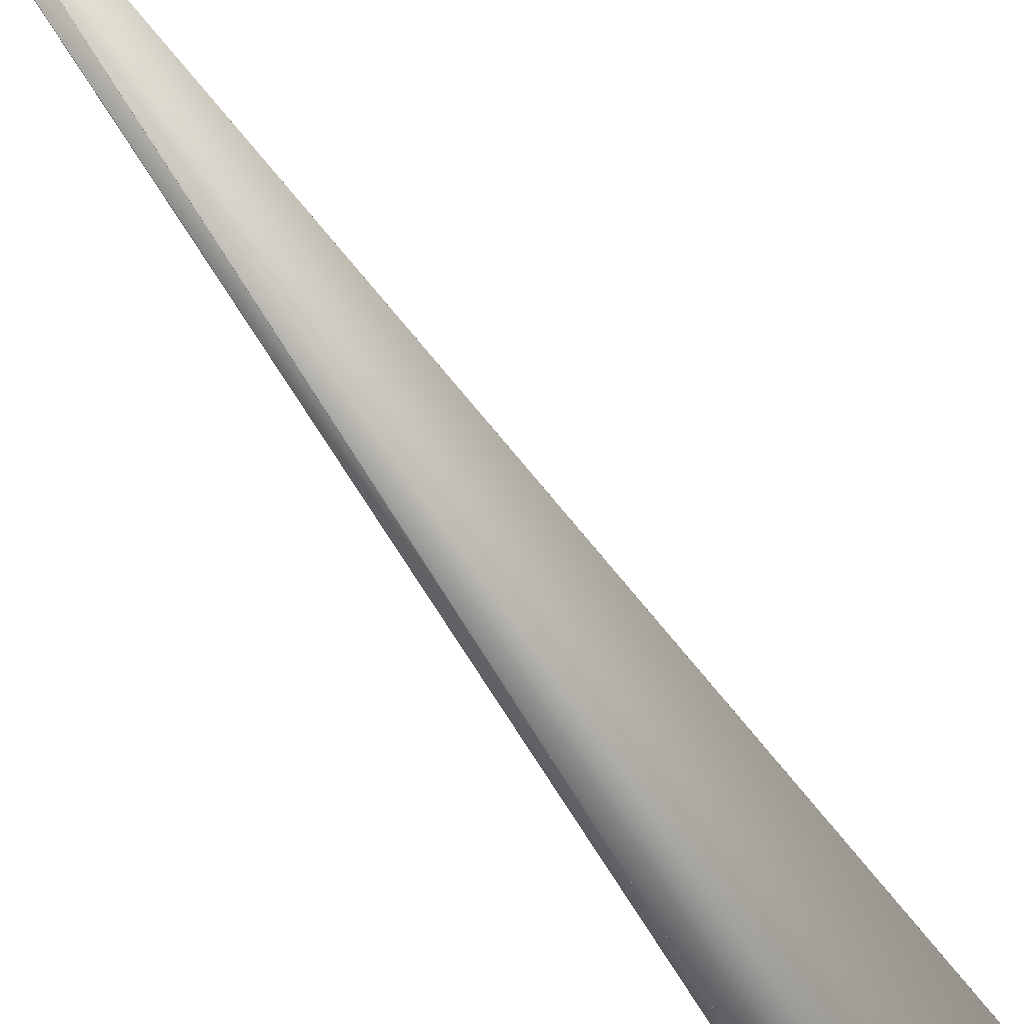
<metadata>
{"format":"obj","ext":"obj","renderer":"f3d","projection":"perspective","resolution":1024,"background":"white","views":[{"elev":75.8,"azim":157.9,"up":"+Y"}]}
</metadata>
<code>
v 0.25 0.2867 0.7513
v 0.07998 0.08292 -0.0173
v 0.07992 0.08295 -0.01742
v 0.2498 0.2868 0.7511
v 0.2368 0.2943 0.7302
v 0.07987 0.08298 -0.01753
v 0.07981 0.08301 -0.01764
v 0.07976 0.08304 -0.01775
v 0.0797 0.08307 -0.01787
v 0.07964 0.0831 -0.01798
v 0.07959 0.08313 -0.01809
v 0.07953 0.08316 -0.0182
v 0.07947 0.08319 -0.01832
v 0.07942 0.08322 -0.01843
v 0.07936 0.08325 -0.01854
v 0.0793 0.08328 -0.01865
v 0.07925 0.08331 -0.01877
v -0.02961 0.03403 0.02586
v -0.02958 0.03402 0.02592
v -0.02955 0.03401 0.02597
v -0.02951 0.03399 0.02602
v -0.02948 0.03398 0.02608
v -0.02945 0.03397 0.02613
v -0.02942 0.03395 0.02618
v -0.02939 0.03394 0.02624
v -0.02935 0.03393 0.02629
v -0.02932 0.03391 0.02634
v -0.02929 0.0339 0.02639
v -0.02926 0.03389 0.02645
v -0.02922 0.03388 0.0265
v -0.02919 0.03386 0.02655
v -0.02916 0.03385 0.0266
v -0.02912 0.03384 0.02666
v -0.02909 0.03382 0.02671
v -0.02906 0.03381 0.02676
v -0.02902 0.0338 0.02681
v -0.02899 0.03379 0.02686
v -0.02895 0.03377 0.02692
v -0.02892 0.03376 0.02697
v -0.02889 0.03375 0.02702
v -0.02885 0.03374 0.02707
v -0.02882 0.03372 0.02712
v -0.02878 0.03371 0.02717
v -0.02875 0.0337 0.02722
v -0.02872 0.03369 0.02727
v -0.02868 0.03368 0.02731
v -0.02865 0.03367 0.02736
v -0.02862 0.03366 0.0274
v -0.02859 0.03365 0.02745
v -0.02856 0.03364 0.02749
v -0.02853 0.03363 0.02753
v -0.0285 0.03362 0.02757
v -0.02847 0.03361 0.02761
v -0.02845 0.0336 0.02765
v -0.02842 0.03359 0.02768
v -0.02839 0.03358 0.02772
v -0.02837 0.03357 0.02775
v -0.02834 0.03357 0.02779
v -0.02832 0.03356 0.02782
v -0.0283 0.03355 0.02785
v -0.02827 0.03354 0.02788
v -0.02825 0.03354 0.02791
v -0.02823 0.03353 0.02794
v -0.02821 0.03352 0.02797
v -0.02819 0.03352 0.028
v -0.02817 0.03351 0.02802
v -0.02815 0.03351 0.02805
v -0.02813 0.0335 0.02807
v -0.02812 0.03349 0.02809
v -0.0281 0.03349 0.02811
v -0.02808 0.03349 0.02813
v -0.02807 0.03348 0.02815
v -0.02805 0.03348 0.02817
v -0.02804 0.03347 0.02819
v -0.02803 0.03347 0.02821
v -0.02802 0.03347 0.02822
v -0.028 0.03346 0.02824
v -0.02799 0.03346 0.02825
v -0.02798 0.03346 0.02826
v -0.02797 0.03345 0.02827
v -0.02797 0.03345 0.02829
v -0.02796 0.03345 0.0283
v -0.02795 0.03345 0.0283
v -0.02795 0.03345 0.02831
v -0.02794 0.03344 0.02832
v -0.02794 0.03344 0.02832
v -0.02793 0.03344 0.02833
v -0.02793 0.03344 0.02833
v -0.02793 0.03344 0.02833
v -0.02792 0.03344 0.02834
v -0.02792 0.03344 0.02834
v -0.001078 -0.00121 0.000366
v 0.000916 -0.000401 0.001376
v 0.07555 0.08481 -0.02564
v -0.000558 -0.000626 -0.003719
v -0.02651 0.01445 -0.05329
v -0.0266 0.01445 -0.05325
v -0.02669 0.01445 -0.0532
v -0.02678 0.01445 -0.05315
v -0.02687 0.01446 -0.05311
v -0.02696 0.01446 -0.05306
v -0.02705 0.01446 -0.05301
v -0.02714 0.01446 -0.05297
v -0.02723 0.01446 -0.05292
v -0.02732 0.01446 -0.05287
v -0.02741 0.01446 -0.05283
v -0.0275 0.01446 -0.05278
v -0.02759 0.01446 -0.05273
v -0.02768 0.01447 -0.05269
v -0.02777 0.01447 -0.05264
v -0.02786 0.01447 -0.05259
v -0.02795 0.01447 -0.05254
v -0.02804 0.01447 -0.0525
v -0.02813 0.01447 -0.05245
v -0.02822 0.01447 -0.0524
v -0.02831 0.01447 -0.05235
v -0.0284 0.01447 -0.0523
v -0.02849 0.01447 -0.05226
v -0.02857 0.01447 -0.05221
v -0.02866 0.01447 -0.05216
v -0.02875 0.01447 -0.05211
v -0.02884 0.01447 -0.05206
v -0.02893 0.01447 -0.05201
v -0.02902 0.01447 -0.05196
v -0.0291 0.01447 -0.05191
v -0.02919 0.01447 -0.05186
v -0.02928 0.01447 -0.05181
v -0.02937 0.01447 -0.05176
v -0.02945 0.01447 -0.05171
v -0.02954 0.01447 -0.05166
v -0.02963 0.01447 -0.05161
v -0.02972 0.01447 -0.05156
v -0.0298 0.01447 -0.05151
v -0.02989 0.01447 -0.05146
v -0.02998 0.01447 -0.05141
v -0.03007 0.01447 -0.05136
v -0.03015 0.01447 -0.05131
v -0.03024 0.01447 -0.05126
v -0.03032 0.01447 -0.05121
v -0.03041 0.01447 -0.05115
v -0.0305 0.01447 -0.0511
v -0.03058 0.01447 -0.05105
v -0.03067 0.01447 -0.051
v -0.03075 0.01446 -0.05095
v -0.03084 0.01446 -0.0509
v -0.03093 0.01446 -0.05084
v -0.03101 0.01446 -0.05079
v -0.03109 0.01446 -0.05074
v -0.03117 0.01446 -0.05069
v -0.03125 0.01446 -0.05064
v -0.03132 0.01446 -0.05059
v -0.0314 0.01446 -0.05055
v -0.03147 0.01445 -0.0505
v -0.03154 0.01445 -0.05046
v -0.03161 0.01445 -0.05041
v -0.03168 0.01445 -0.05037
v -0.03175 0.01445 -0.05033
v -0.03181 0.01445 -0.05029
v -0.03187 0.01445 -0.05025
v -0.03193 0.01445 -0.05021
v -0.03199 0.01444 -0.05017
v -0.03205 0.01444 -0.05013
v -0.0321 0.01444 -0.0501
v -0.03216 0.01444 -0.05006
v -0.03221 0.01444 -0.05003
v -0.03226 0.01444 -0.05
v -0.03231 0.01444 -0.04996
v -0.03235 0.01444 -0.04993
v -0.0324 0.01444 -0.0499
v -0.03244 0.01443 -0.04988
v -0.03248 0.01443 -0.04985
v -0.03252 0.01443 -0.04982
v -0.03256 0.01443 -0.0498
v -0.0326 0.01443 -0.04977
v -0.03263 0.01443 -0.04975
v -0.03267 0.01443 -0.04973
v -0.03038 0.0344 0.02444
v -0.03035 0.03439 0.0245
v -0.03298 0.01442 -0.04952
v 0.2497 0.2869 0.7508
v 0.07919 0.08334 -0.01888
v -0.03033 0.03437 0.02455
v 0.2495 0.287 0.7505
v 0.07913 0.08336 -0.01899
v -0.0303 0.03436 0.02461
v 0.2493 0.2871 0.7502
v -0.03027 0.03434 0.02466
v 0.2492 0.2873 0.7499
v 0.07908 0.08339 -0.0191
v -0.03024 0.03433 0.02472
v 0.249 0.2874 0.7496
v 0.07902 0.08342 -0.01922
v -0.03021 0.03431 0.02477
v 0.2488 0.2875 0.7494
v 0.07896 0.08345 -0.01933
v -0.03018 0.0343 0.02483
v 0.2486 0.2876 0.7491
v 0.07797 0.08391 -0.02124
v 0.07791 0.08393 -0.02135
v -0.03015 0.03429 0.02489
v 0.2485 0.2877 0.7488
v 0.0789 0.08348 -0.01944
v 0.07803 0.08388 -0.02112
v -0.03012 0.03427 0.02494
v 0.2483 0.2878 0.7485
v 0.07885 0.0835 -0.01955
v 0.07809 0.08386 -0.02101
v -0.0301 0.03426 0.02499
v 0.2481 0.2879 0.7482
v 0.07815 0.08383 -0.0209
v -0.03007 0.03424 0.02505
v 0.248 0.2881 0.7479
v 0.07879 0.08353 -0.01967
v 0.07821 0.0838 -0.02079
v -0.03004 0.03423 0.0251
v 0.2478 0.2882 0.7476
v 0.07873 0.08356 -0.01978
v 0.07827 0.08378 -0.02067
v -0.03001 0.03421 0.02516
v 0.2476 0.2883 0.7474
v 0.07867 0.08359 -0.01989
v 0.07832 0.08375 -0.02056
v -0.02998 0.0342 0.02522
v 0.2475 0.2884 0.7471
v 0.07838 0.08372 -0.02045
v -0.02995 0.03418 0.02527
v 0.2473 0.2885 0.7468
v 0.07862 0.08362 -0.02
v 0.07844 0.0837 -0.02034
v -0.02992 0.03417 0.02532
v 0.2471 0.2886 0.7465
v 0.07856 0.08364 -0.02012
v 0.0785 0.08367 -0.02023
v -0.02989 0.03416 0.02538
v 0.2469 0.2887 0.7462
v -0.02986 0.03414 0.02543
v 0.2468 0.2888 0.7459
v -0.02983 0.03413 0.02549
v 0.2466 0.2889 0.7457
v -0.0298 0.03411 0.02554
v 0.2464 0.2891 0.7454
v -0.02977 0.0341 0.02559
v 0.2462 0.2892 0.7451
v -0.02974 0.03409 0.02565
v 0.2461 0.2893 0.7448
v -0.0297 0.03407 0.0257
v 0.2459 0.2894 0.7445
v -0.02967 0.03406 0.02576
v 0.2457 0.2895 0.7442
v -0.02964 0.03405 0.02581
v 0.2456 0.2896 0.7439
v 0.2454 0.2897 0.7437
v 0.2452 0.2898 0.7434
v 0.245 0.2899 0.7431
v 0.2449 0.29 0.7428
v 0.2447 0.2901 0.7425
v 0.2445 0.2902 0.7422
v 0.2443 0.2903 0.742
v 0.2442 0.2904 0.7417
v 0.07785 0.08396 -0.02146
v 0.244 0.2905 0.7414
v 0.07779 0.08399 -0.02157
v 0.2438 0.2906 0.7411
v 0.07773 0.08401 -0.02168
v 0.2436 0.2907 0.7408
v 0.07767 0.08404 -0.02179
v 0.2435 0.2908 0.7405
v 0.2433 0.291 0.7402
v 0.07762 0.08406 -0.02191
v 0.2431 0.2911 0.74
v 0.07756 0.08409 -0.02202
v 0.2429 0.2912 0.7397
v 0.0775 0.08411 -0.02213
v 0.2428 0.2913 0.7394
v 0.2426 0.2914 0.7391
v 0.07744 0.08414 -0.02224
v 0.2424 0.2915 0.7388
v 0.07738 0.08416 -0.02235
v 0.2422 0.2916 0.7385
v 0.07732 0.08418 -0.02246
v 0.242 0.2916 0.7383
v 0.07726 0.08421 -0.02258
v 0.2419 0.2917 0.738
v 0.07719 0.08423 -0.02269
v 0.2417 0.2918 0.7377
v 0.07713 0.08426 -0.0228
v 0.2415 0.2919 0.7374
v 0.07707 0.08428 -0.02291
v 0.2413 0.292 0.7371
v 0.2379 0.2938 0.7317
v 0.2378 0.2938 0.7316
v 0.2377 0.2939 0.7315
v 0.2376 0.2939 0.7314
v 0.2375 0.2939 0.7313
v 0.2375 0.294 0.7312
v 0.2374 0.294 0.7311
v 0.2373 0.294 0.731
v 0.2373 0.294 0.7309
v 0.2372 0.2941 0.7308
v 0.2372 0.2941 0.7307
v 0.2371 0.2941 0.7306
v 0.2371 0.2941 0.7306
v 0.237 0.2942 0.7305
v 0.237 0.2942 0.7304
v 0.237 0.2942 0.7304
v 0.2369 0.2942 0.7303
v 0.2369 0.2942 0.7303
v 0.2369 0.2942 0.7303
v 0.2369 0.2942 0.7302
v 0.2369 0.2942 0.7302
v 0.2369 0.2942 0.7302
v 0.2368 0.2943 0.7302
v 0.07701 0.0843 -0.02302
v 0.2412 0.2921 0.7368
v 0.241 0.2922 0.7366
v 0.2408 0.2923 0.7363
v 0.2406 0.2924 0.736
v 0.2405 0.2925 0.7358
v 0.2403 0.2926 0.7355
v 0.2402 0.2926 0.7353
v 0.24 0.2927 0.7351
v 0.2399 0.2928 0.7348
v 0.2397 0.2929 0.7346
v 0.2396 0.2929 0.7344
v 0.2394 0.293 0.7342
v 0.2393 0.2931 0.734
v 0.2392 0.2931 0.7338
v 0.239 0.2932 0.7336
v 0.2389 0.2933 0.7334
v 0.2388 0.2933 0.7332
v 0.2387 0.2934 0.733
v 0.2386 0.2934 0.7328
v 0.2385 0.2935 0.7326
v 0.2384 0.2935 0.7325
v 0.2382 0.2936 0.7323
v 0.2381 0.2936 0.7322
v 0.2381 0.2937 0.732
v 0.238 0.2937 0.7319
v 0.07696 0.08432 -0.02313
v 0.0769 0.08435 -0.02323
v 0.07684 0.08437 -0.02334
v 0.07679 0.08439 -0.02344
v 0.07673 0.08441 -0.02353
v 0.07668 0.08443 -0.02363
v 0.07663 0.08445 -0.02372
v 0.07658 0.08446 -0.02381
v 0.07653 0.08448 -0.0239
v 0.07648 0.0845 -0.02399
v 0.07643 0.08452 -0.02407
v 0.07639 0.08453 -0.02416
v 0.07634 0.08455 -0.02424
v 0.0763 0.08456 -0.02431
v 0.07626 0.08458 -0.02439
v 0.07622 0.08459 -0.02446
v 0.07618 0.0846 -0.02453
v 0.07614 0.08462 -0.0246
v 0.0761 0.08463 -0.02467
v 0.07606 0.08464 -0.02473
v 0.07603 0.08465 -0.0248
v 0.07599 0.08467 -0.02486
v 0.07596 0.08468 -0.02491
v 0.07593 0.08469 -0.02497
v 0.0759 0.0847 -0.02502
v 0.07587 0.08471 -0.02507
v 0.07584 0.08471 -0.02512
v 0.07582 0.08472 -0.02517
v 0.07579 0.08473 -0.02521
v 0.07577 0.08474 -0.02526
v -0.0327 0.01443 -0.0497
v 0.07575 0.08475 -0.0253
v -0.03273 0.01443 -0.04968
v 0.07573 0.08475 -0.02533
v -0.03275 0.01443 -0.04967
v 0.0757 0.08476 -0.02537
v -0.03278 0.01443 -0.04965
v 0.07569 0.08477 -0.0254
v -0.03281 0.01443 -0.04963
v 0.07567 0.08477 -0.02543
v -0.03283 0.01443 -0.04962
v 0.07565 0.08478 -0.02546
v -0.03285 0.01443 -0.0496
v 0.07564 0.08478 -0.02549
v -0.03287 0.01443 -0.04959
v 0.07562 0.08479 -0.02551
v -0.03289 0.01442 -0.04958
v 0.07561 0.08479 -0.02553
v -0.0329 0.01442 -0.04956
v 0.0756 0.08479 -0.02556
v -0.03292 0.01442 -0.04956
v 0.07559 0.0848 -0.02557
v -0.03293 0.01442 -0.04955
v 0.07558 0.0848 -0.02559
v -0.03295 0.01442 -0.04954
v 0.07557 0.0848 -0.0256
v -0.03295 0.01442 -0.04953
v 0.07556 0.0848 -0.02561
v -0.03296 0.01442 -0.04953
v 0.07556 0.08481 -0.02562
v -0.03297 0.01442 -0.04952
v 0.07556 0.08481 -0.02563
v -0.03297 0.01442 -0.04952
v -0.000472 -0.001079 0
f 1 2 3
f 1 4 5
f 1 3 6
f 1 6 7
f 1 7 8
f 1 8 9
f 1 9 10
f 1 10 11
f 1 11 12
f 1 12 13
f 1 13 14
f 1 14 15
f 1 15 16
f 1 16 17
f 1 17 4
f 1 18 19
f 1 19 20
f 1 20 21
f 1 21 22
f 1 22 23
f 1 23 24
f 1 24 25
f 1 25 26
f 1 26 27
f 1 27 28
f 1 28 29
f 1 29 30
f 1 30 31
f 1 31 32
f 1 32 33
f 1 33 34
f 1 34 35
f 1 35 36
f 1 36 37
f 1 37 38
f 1 38 39
f 1 39 40
f 1 40 41
f 1 41 42
f 1 42 43
f 1 43 44
f 1 44 45
f 1 45 46
f 1 46 47
f 1 47 48
f 1 48 49
f 1 49 50
f 1 50 51
f 1 51 52
f 1 52 53
f 1 53 54
f 1 54 55
f 1 55 56
f 1 56 57
f 1 57 58
f 1 58 59
f 1 59 60
f 1 60 61
f 1 61 62
f 1 62 63
f 1 63 64
f 1 64 65
f 1 65 66
f 1 66 67
f 1 67 68
f 1 68 69
f 1 69 70
f 1 70 71
f 1 71 72
f 1 72 73
f 1 73 74
f 1 74 75
f 1 75 76
f 1 76 77
f 1 77 78
f 1 78 79
f 1 79 80
f 1 80 81
f 1 81 82
f 1 82 83
f 1 83 84
f 1 84 85
f 1 85 86
f 1 86 87
f 1 87 88
f 1 88 89
f 1 89 90
f 1 90 91
f 1 5 18
f 1 91 92
f 1 93 2
f 1 92 93
f 2 94 3
f 2 93 95
f 2 95 94
f 96 97 94
f 96 98 97
f 96 99 98
f 96 100 99
f 96 101 100
f 96 102 101
f 96 103 102
f 96 104 103
f 96 105 104
f 96 106 105
f 96 107 106
f 96 108 107
f 96 109 108
f 96 110 109
f 96 111 110
f 96 112 111
f 96 113 112
f 96 114 113
f 96 115 114
f 96 116 115
f 96 117 116
f 96 118 117
f 96 119 118
f 96 120 119
f 96 121 120
f 96 122 121
f 96 123 122
f 96 124 123
f 96 125 124
f 96 126 125
f 96 127 126
f 96 128 127
f 96 129 128
f 96 130 129
f 96 131 130
f 96 132 131
f 96 133 132
f 96 134 133
f 96 135 134
f 96 136 135
f 96 137 136
f 96 138 137
f 96 139 138
f 96 140 139
f 96 141 140
f 96 142 141
f 96 143 142
f 96 144 143
f 96 145 144
f 96 146 145
f 96 147 146
f 96 148 147
f 96 149 148
f 96 150 149
f 96 151 150
f 96 152 151
f 96 153 152
f 96 154 153
f 96 155 154
f 96 156 155
f 96 157 156
f 96 158 157
f 96 159 158
f 96 160 159
f 96 161 160
f 96 162 161
f 96 163 162
f 96 164 163
f 96 165 164
f 96 166 165
f 96 167 166
f 96 168 167
f 96 169 168
f 96 170 169
f 96 171 170
f 96 172 171
f 96 173 172
f 96 174 173
f 96 175 174
f 96 176 175
f 96 94 95
f 96 95 176
f 177 178 5
f 177 5 94
f 177 94 179
f 177 179 178
f 4 180 5
f 4 17 181
f 4 181 180
f 3 94 6
f 97 98 94
f 178 182 5
f 178 179 182
f 180 183 5
f 180 181 184
f 180 184 183
f 6 94 7
f 98 99 94
f 182 185 5
f 182 179 185
f 183 186 5
f 183 184 186
f 7 94 8
f 99 100 94
f 185 187 5
f 185 179 187
f 186 188 5
f 186 184 189
f 186 189 188
f 8 94 9
f 100 101 94
f 187 190 5
f 187 179 190
f 188 191 5
f 188 189 192
f 188 192 191
f 9 94 10
f 101 102 94
f 190 193 5
f 190 179 193
f 191 194 5
f 191 192 195
f 191 195 194
f 10 94 11
f 102 103 94
f 193 196 5
f 193 179 196
f 194 197 5
f 194 195 197
f 11 198 12
f 11 199 198
f 11 94 199
f 103 104 94
f 196 200 5
f 196 179 200
f 197 201 5
f 197 195 202
f 197 202 201
f 12 203 13
f 12 198 203
f 104 105 94
f 200 204 5
f 200 179 204
f 201 205 5
f 201 202 206
f 201 206 205
f 13 207 14
f 13 203 207
f 105 106 94
f 204 208 5
f 204 179 208
f 205 209 5
f 205 206 209
f 14 210 15
f 14 207 210
f 106 107 94
f 208 211 5
f 208 179 211
f 209 212 5
f 209 206 213
f 209 213 212
f 15 214 16
f 15 210 214
f 107 108 94
f 211 215 5
f 211 179 215
f 212 216 5
f 212 213 217
f 212 217 216
f 16 218 17
f 16 214 218
f 108 109 94
f 215 219 5
f 215 179 219
f 216 220 5
f 216 217 221
f 216 221 220
f 17 222 181
f 17 218 222
f 109 110 94
f 219 223 5
f 219 179 223
f 220 224 5
f 220 221 224
f 181 225 184
f 181 222 225
f 110 111 94
f 223 226 5
f 223 179 226
f 224 227 5
f 224 221 228
f 224 228 227
f 184 229 189
f 184 225 229
f 111 112 94
f 226 230 5
f 226 179 230
f 227 231 5
f 227 228 232
f 227 232 231
f 189 233 192
f 189 229 233
f 112 113 94
f 230 234 5
f 230 179 234
f 231 235 5
f 231 232 235
f 192 232 195
f 192 233 232
f 113 114 94
f 234 236 5
f 234 179 236
f 235 237 5
f 235 232 233
f 235 233 237
f 195 228 202
f 195 232 228
f 114 115 94
f 236 238 5
f 236 179 238
f 237 239 5
f 237 233 229
f 237 229 239
f 202 221 206
f 202 228 221
f 115 116 94
f 238 240 5
f 238 179 240
f 239 241 5
f 239 229 225
f 239 225 241
f 206 217 213
f 206 221 217
f 116 117 94
f 240 242 5
f 240 179 242
f 241 243 5
f 241 225 243
f 117 118 94
f 242 244 5
f 242 179 244
f 243 245 5
f 243 225 222
f 243 222 245
f 118 119 94
f 244 246 5
f 244 179 246
f 245 247 5
f 245 222 218
f 245 218 247
f 119 120 94
f 246 248 5
f 246 179 92
f 246 92 248
f 247 249 5
f 247 218 249
f 120 121 94
f 248 250 5
f 248 92 250
f 249 251 5
f 249 218 214
f 249 214 251
f 121 122 94
f 250 18 5
f 250 92 18
f 251 252 5
f 251 214 210
f 251 210 252
f 122 123 94
f 18 92 19
f 252 253 5
f 252 210 207
f 252 207 253
f 123 124 94
f 19 92 20
f 253 254 5
f 253 207 254
f 124 125 94
f 20 92 21
f 254 255 5
f 254 207 203
f 254 203 255
f 125 126 94
f 21 92 22
f 255 256 5
f 255 203 198
f 255 198 256
f 126 127 94
f 22 92 23
f 256 257 5
f 256 198 199
f 256 199 257
f 127 128 94
f 23 92 24
f 257 258 5
f 257 199 258
f 128 129 94
f 24 92 25
f 258 259 5
f 258 199 260
f 258 260 259
f 129 130 94
f 25 92 26
f 259 261 5
f 259 260 262
f 259 262 261
f 130 131 94
f 26 92 27
f 261 263 5
f 261 262 264
f 261 264 263
f 131 132 94
f 27 92 28
f 263 265 5
f 263 264 266
f 263 266 265
f 199 94 260
f 132 133 94
f 28 92 29
f 265 267 5
f 265 266 267
f 260 94 262
f 133 134 94
f 29 92 30
f 267 268 5
f 267 266 269
f 267 269 268
f 262 94 264
f 134 135 94
f 30 92 31
f 268 270 5
f 268 269 271
f 268 271 270
f 264 94 266
f 135 136 94
f 31 92 32
f 270 272 5
f 270 271 273
f 270 273 272
f 266 94 269
f 136 137 94
f 32 92 33
f 272 274 5
f 272 273 274
f 269 94 271
f 137 138 94
f 33 92 34
f 274 275 5
f 274 273 276
f 274 276 275
f 271 94 273
f 138 139 94
f 34 92 35
f 275 277 5
f 275 276 278
f 275 278 277
f 273 94 276
f 139 140 94
f 35 92 36
f 277 279 5
f 277 278 280
f 277 280 279
f 276 94 278
f 140 141 94
f 36 92 37
f 279 281 5
f 279 280 282
f 279 282 281
f 278 94 280
f 141 142 94
f 37 92 38
f 281 283 5
f 281 282 283
f 280 94 282
f 142 143 94
f 38 92 39
f 283 282 284
f 283 285 5
f 283 284 285
f 282 94 284
f 143 144 94
f 39 92 40
f 285 284 286
f 285 287 5
f 285 286 287
f 284 94 286
f 144 145 94
f 40 92 41
f 287 286 288
f 287 289 290
f 287 288 289
f 287 290 291
f 287 291 292
f 287 292 293
f 287 293 294
f 287 294 295
f 287 295 296
f 287 296 297
f 287 297 298
f 287 298 299
f 287 299 300
f 287 300 301
f 287 301 302
f 287 302 303
f 287 303 304
f 287 304 305
f 287 305 306
f 287 306 307
f 287 307 308
f 287 308 309
f 287 309 310
f 287 310 311
f 287 311 312
f 287 312 5
f 286 94 288
f 145 146 94
f 41 92 42
f 289 288 313
f 289 314 315
f 289 313 314
f 289 315 316
f 289 316 317
f 289 317 318
f 289 318 319
f 289 319 320
f 289 320 321
f 289 321 322
f 289 322 323
f 289 323 324
f 289 324 325
f 289 325 326
f 289 326 327
f 289 327 328
f 289 328 329
f 289 329 330
f 289 330 331
f 289 331 332
f 289 332 333
f 289 333 334
f 289 334 335
f 289 335 336
f 289 336 337
f 289 337 338
f 289 338 290
f 288 94 313
f 146 147 94
f 42 92 43
f 314 313 339
f 314 339 315
f 313 94 339
f 147 148 94
f 43 92 44
f 315 339 340
f 315 340 316
f 339 94 340
f 148 149 94
f 44 92 45
f 316 340 317
f 340 341 317
f 340 94 341
f 149 150 94
f 45 92 46
f 317 341 318
f 341 342 318
f 341 94 342
f 150 151 94
f 46 92 47
f 318 342 319
f 342 343 319
f 342 94 343
f 151 152 94
f 47 92 48
f 319 343 320
f 343 344 320
f 343 94 344
f 152 153 94
f 48 92 49
f 320 344 321
f 344 345 321
f 344 94 345
f 153 154 94
f 49 92 50
f 321 345 322
f 345 346 322
f 345 94 346
f 154 155 94
f 50 92 51
f 322 346 323
f 346 347 324
f 346 324 323
f 346 94 347
f 155 156 94
f 51 92 52
f 347 348 325
f 347 325 324
f 347 94 348
f 156 157 94
f 52 92 53
f 348 349 326
f 348 326 325
f 348 94 349
f 157 158 94
f 53 92 54
f 349 350 327
f 349 327 326
f 349 94 350
f 158 159 94
f 54 92 55
f 350 351 328
f 350 328 327
f 350 94 351
f 159 160 94
f 55 92 56
f 351 352 330
f 351 329 328
f 351 330 329
f 351 94 352
f 160 161 94
f 56 92 57
f 352 353 331
f 352 331 330
f 352 94 353
f 161 162 94
f 57 92 58
f 353 354 332
f 353 332 331
f 353 94 354
f 162 163 94
f 58 92 59
f 354 355 333
f 354 333 332
f 354 94 355
f 163 164 94
f 59 92 60
f 355 356 335
f 355 334 333
f 355 335 334
f 355 94 356
f 164 165 94
f 60 92 61
f 356 357 336
f 356 336 335
f 356 94 357
f 165 166 94
f 61 92 62
f 357 358 337
f 357 337 336
f 357 94 358
f 166 167 94
f 62 92 63
f 358 359 290
f 358 338 337
f 358 290 338
f 358 94 359
f 167 168 94
f 63 92 64
f 359 360 291
f 359 291 290
f 359 94 360
f 168 169 94
f 64 92 65
f 360 361 292
f 360 292 291
f 360 94 361
f 169 170 94
f 65 92 66
f 361 362 294
f 361 293 292
f 361 294 293
f 361 94 362
f 170 171 94
f 66 92 67
f 362 363 295
f 362 295 294
f 362 94 363
f 171 172 94
f 67 92 68
f 363 364 297
f 363 296 295
f 363 297 296
f 363 94 364
f 172 173 94
f 68 92 69
f 364 365 299
f 364 298 297
f 364 299 298
f 364 94 365
f 173 174 94
f 69 92 70
f 365 366 300
f 365 300 299
f 365 94 366
f 174 175 94
f 70 92 71
f 366 367 302
f 366 301 300
f 366 302 301
f 366 94 367
f 175 176 94
f 71 92 72
f 367 368 305
f 367 303 302
f 367 304 303
f 367 305 304
f 367 94 368
f 176 369 94
f 176 95 369
f 72 92 73
f 368 370 308
f 368 306 305
f 368 307 306
f 368 308 307
f 368 94 370
f 369 371 94
f 369 95 371
f 73 92 74
f 370 372 5
f 370 309 308
f 370 310 309
f 370 311 310
f 370 5 311
f 370 94 372
f 371 373 94
f 371 95 373
f 74 92 75
f 372 374 5
f 372 94 374
f 373 375 94
f 373 95 375
f 75 92 76
f 374 376 5
f 374 94 376
f 375 377 94
f 375 95 377
f 76 92 77
f 376 378 5
f 376 94 378
f 377 379 94
f 377 95 379
f 77 92 78
f 378 380 5
f 378 94 380
f 379 381 94
f 379 95 381
f 78 92 79
f 380 382 5
f 380 94 382
f 381 383 94
f 381 95 383
f 79 92 80
f 382 384 5
f 382 94 384
f 383 385 94
f 383 95 385
f 80 92 81
f 384 386 5
f 384 94 386
f 385 387 94
f 385 95 387
f 81 92 82
f 386 388 5
f 386 94 388
f 387 389 94
f 387 95 389
f 82 92 83
f 388 390 5
f 388 94 390
f 389 391 94
f 389 95 391
f 83 92 84
f 390 392 5
f 390 94 392
f 391 393 94
f 391 95 393
f 84 92 85
f 392 394 5
f 392 94 394
f 393 395 94
f 393 95 395
f 85 92 86
f 394 396 5
f 394 94 396
f 395 397 94
f 395 95 397
f 86 92 87
f 396 398 5
f 396 94 398
f 397 399 94
f 397 179 399
f 397 95 179
f 87 92 88
f 398 400 5
f 398 94 400
f 399 401 94
f 399 179 401
f 88 92 89
f 311 5 312
f 400 94 5
f 401 179 94
f 89 92 90
f 90 92 91
f 179 95 92
f 93 92 402
f 93 402 95
f 95 402 92

</code>
